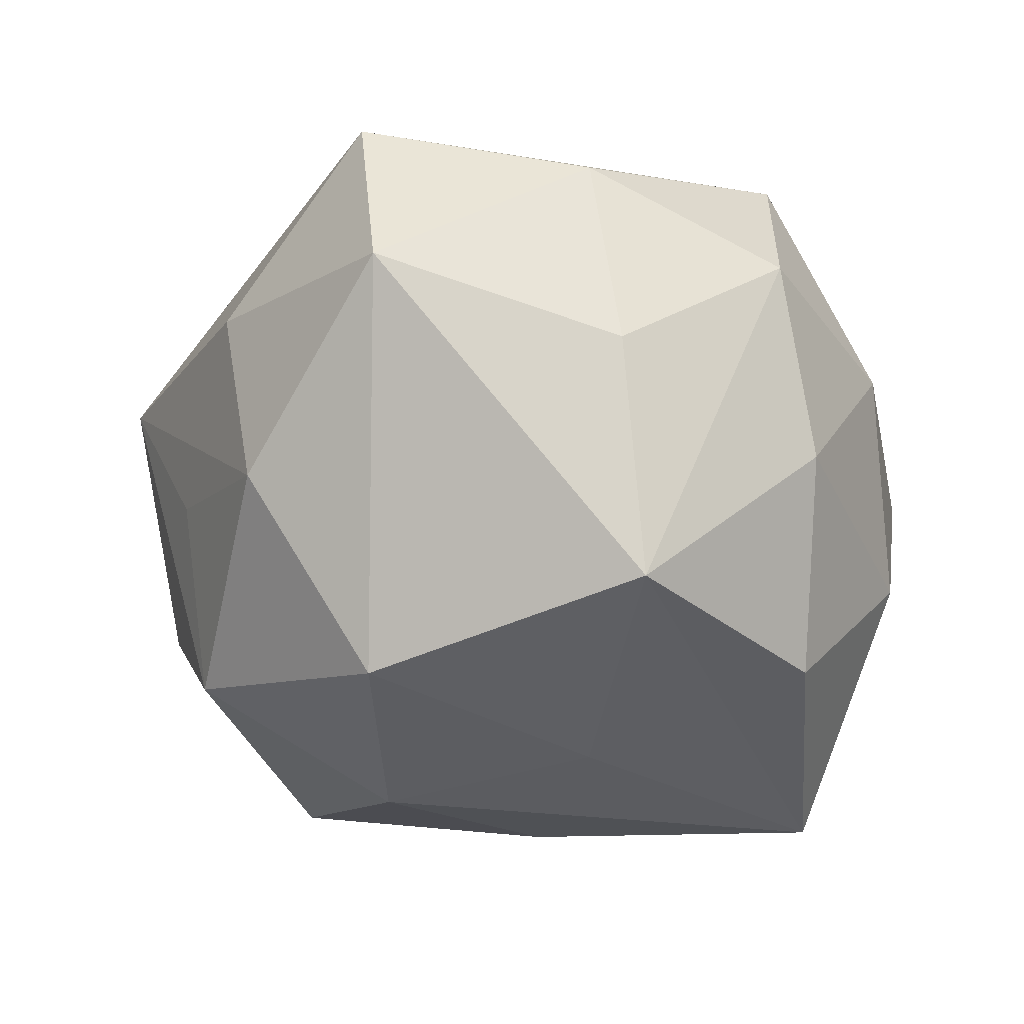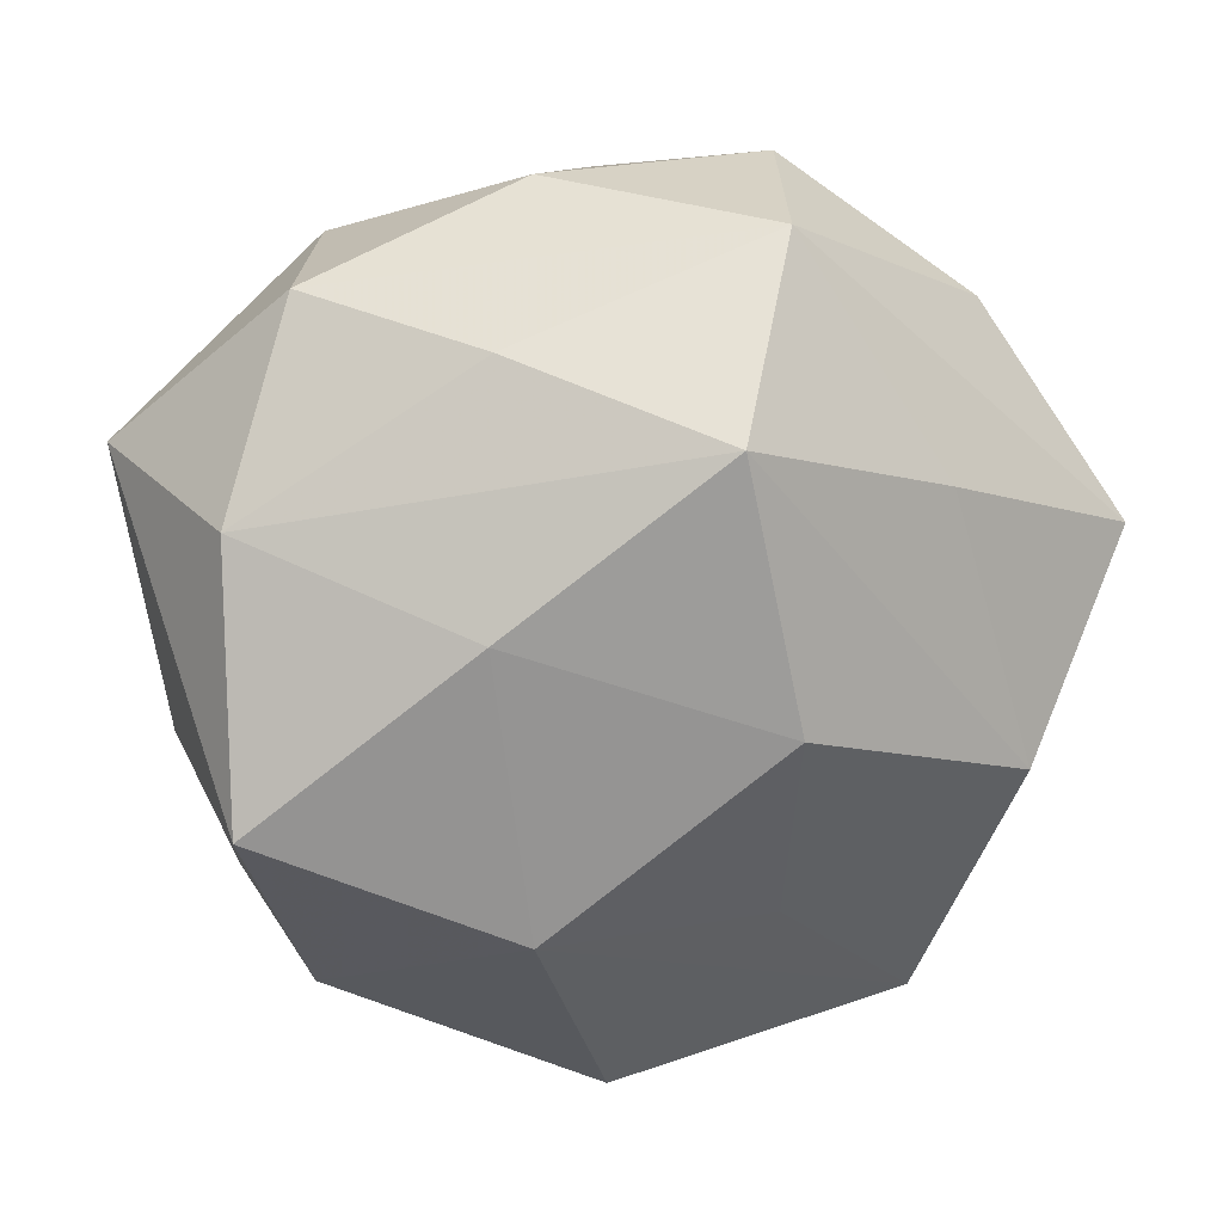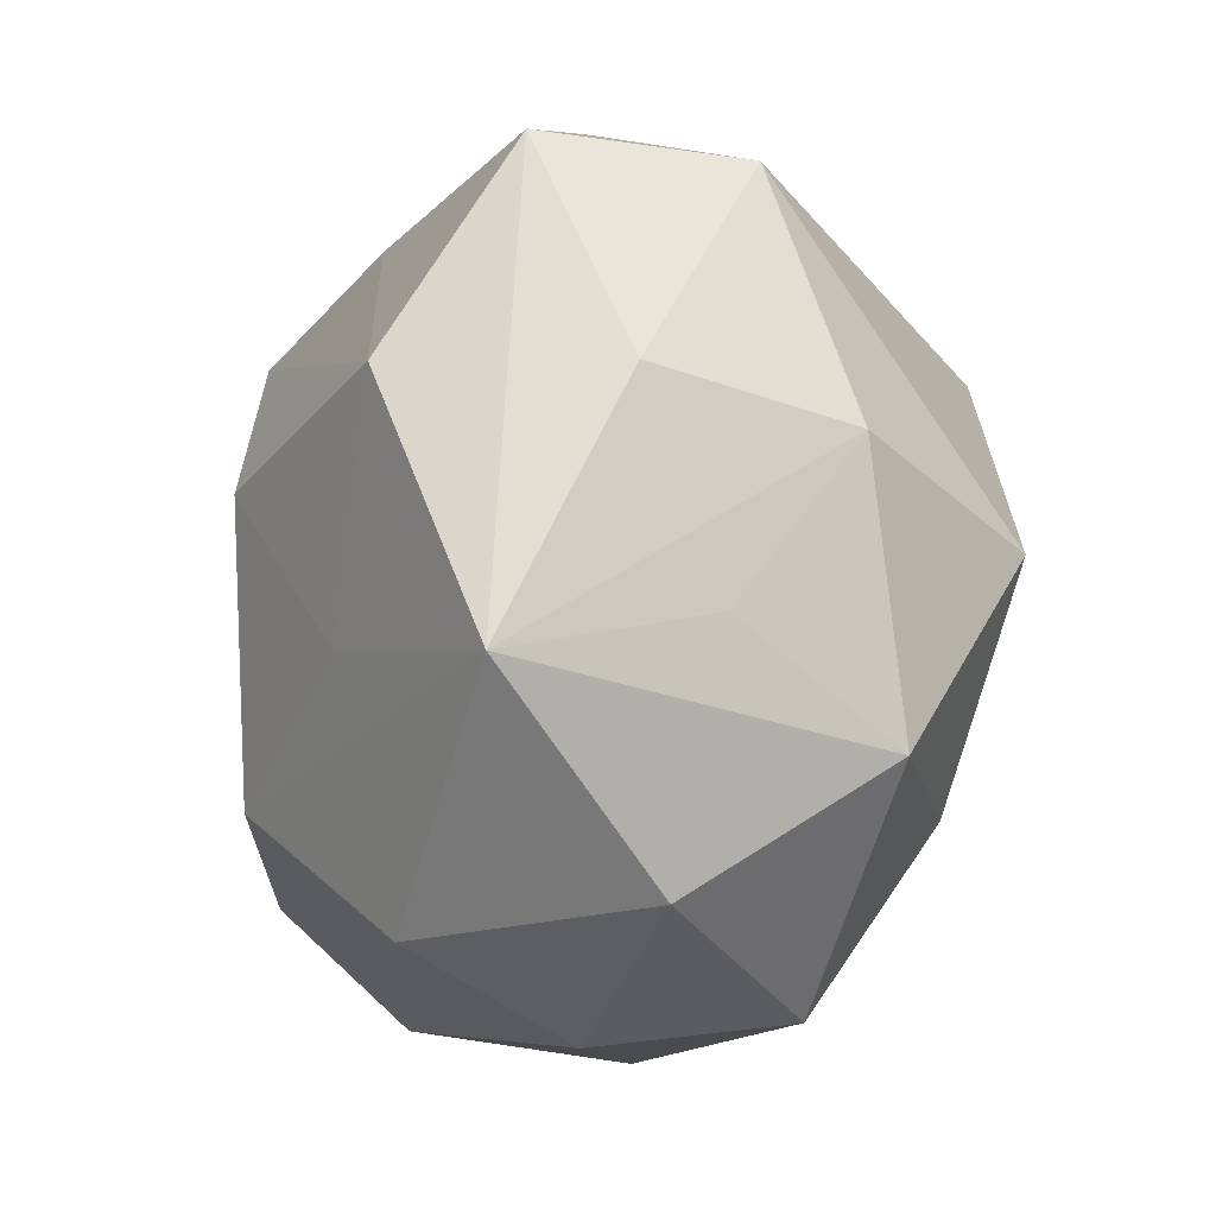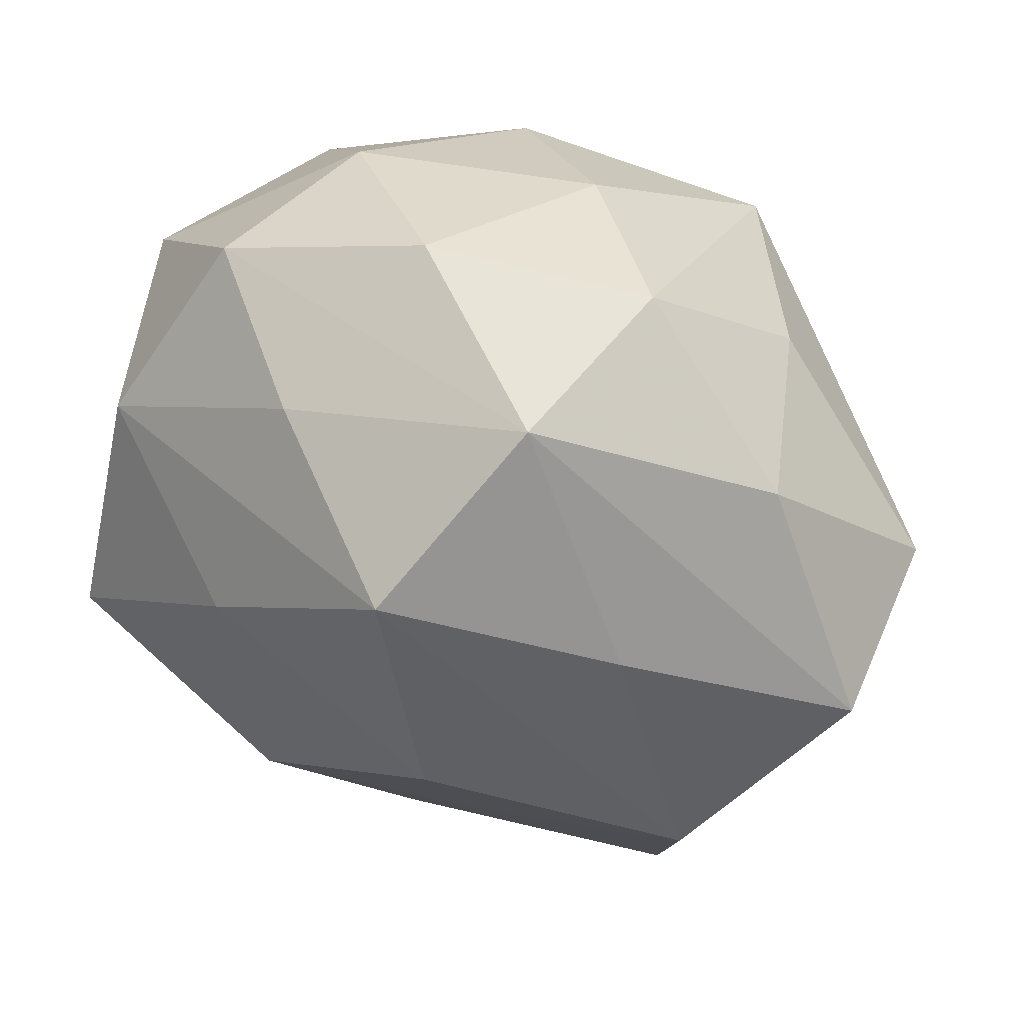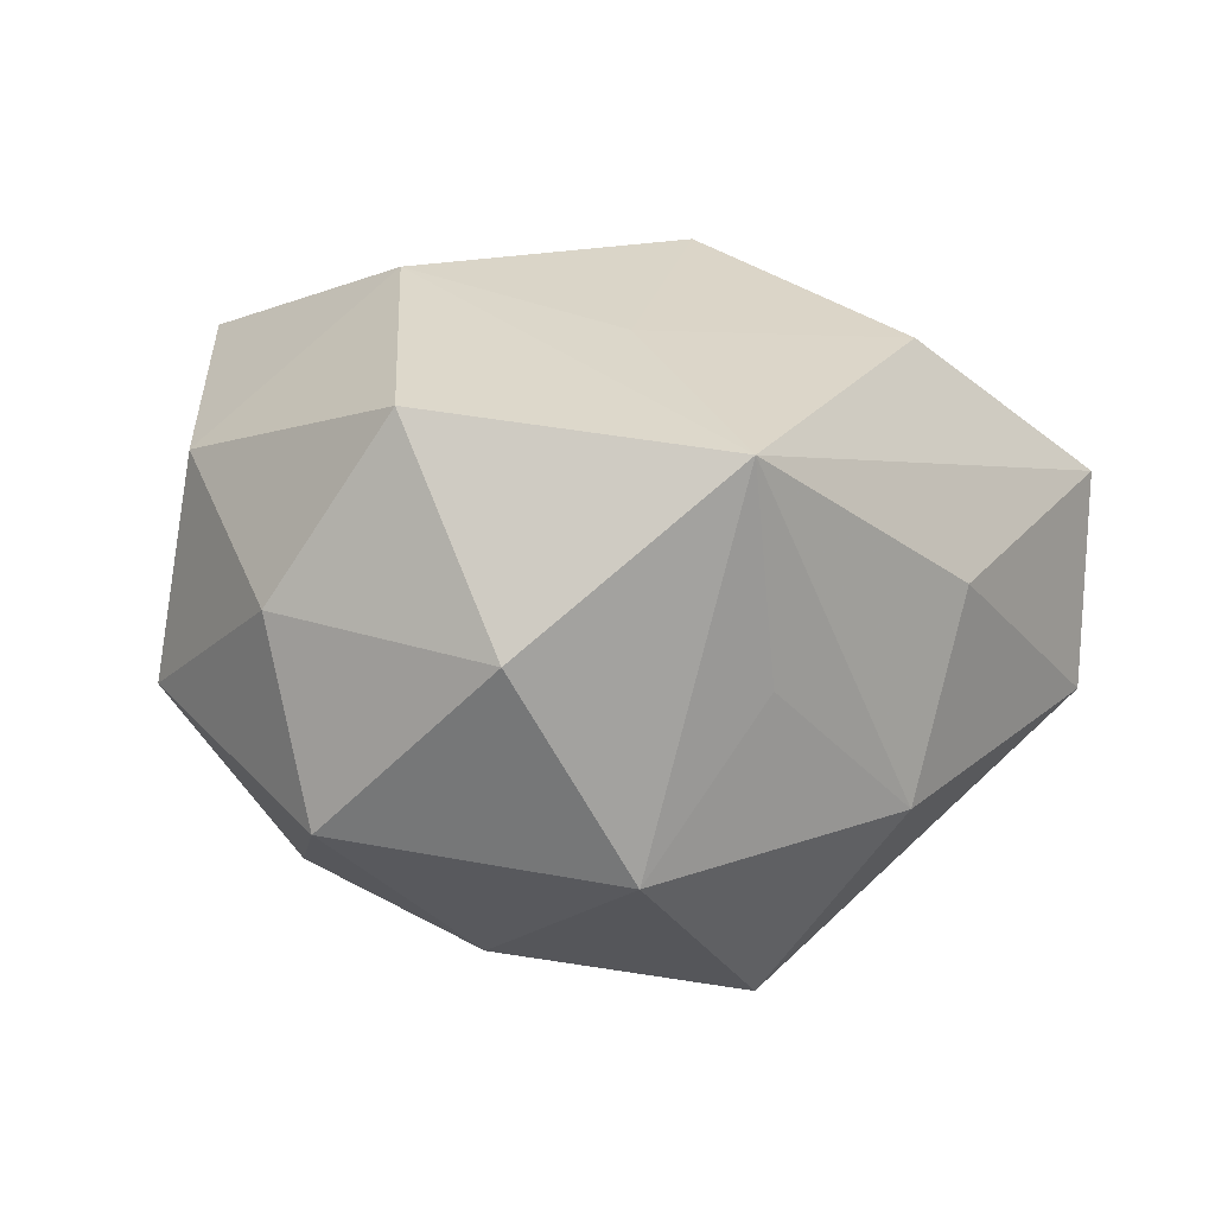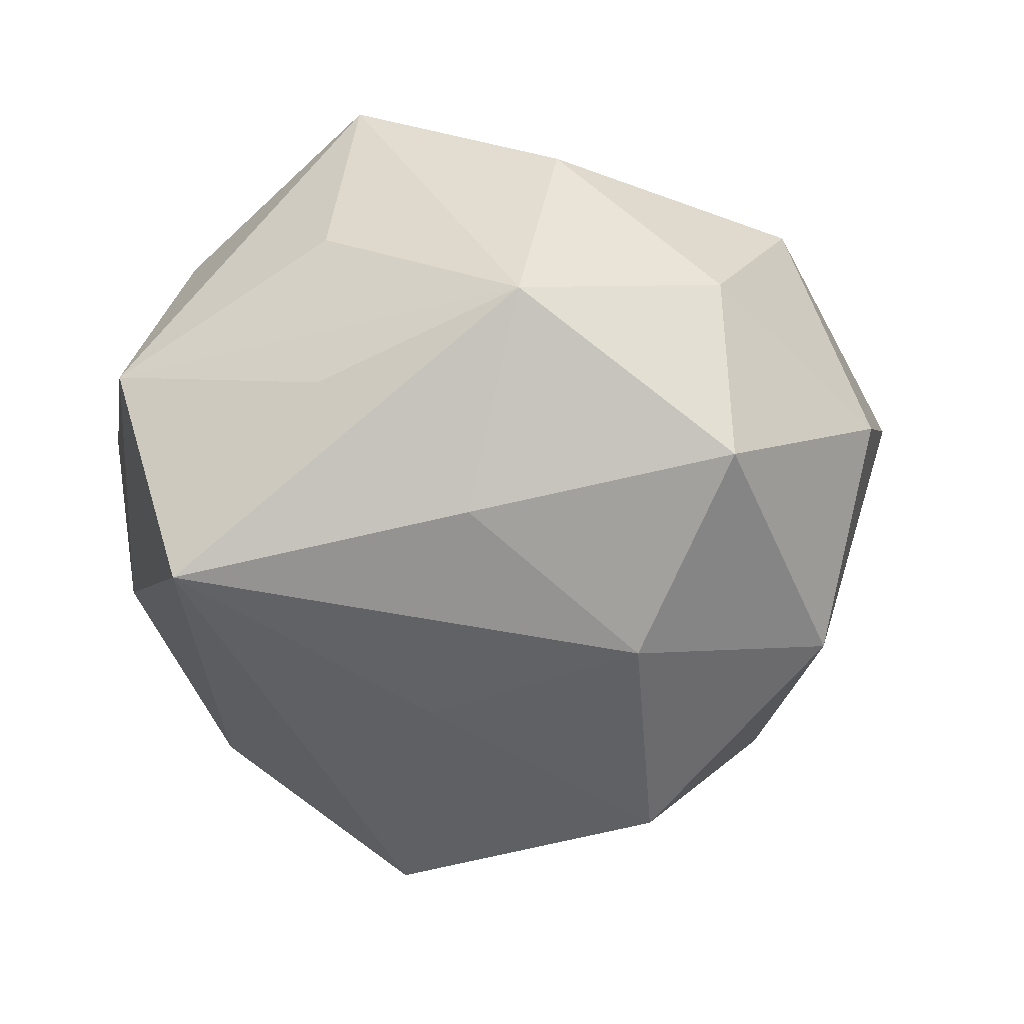
<metadata>
{"format":"obj","ext":"obj","renderer":"f3d","projection":"perspective","resolution":1024,"background":"white","views":[{"elev":-46.9,"azim":122.4,"up":"+Z"},{"elev":21.6,"azim":-13.1,"up":"+Y"},{"elev":-48.1,"azim":82.5,"up":"+Y"},{"elev":53.0,"azim":27.4,"up":"+Y"},{"elev":0.8,"azim":20.1,"up":"+Z"},{"elev":-39.6,"azim":-55.0,"up":"+Z"}]}
</metadata>
<code>
v 0.01344 -0.02636 0.03054
v 0.03256 0.03392 -0.01678
v 0.05741 0.01014 0.01572
v 0.009539 -0.05456 -0.005668
v 0.0555 0.01192 -0.009748
v 0.02256 -0.009808 -0.04406
v 0.01549 0.0485 0.02235
v 0.01914 -0.03973 -0.02938
v 0.04191 -0.01252 0.02995
v -0.04537 0.01648 -0.03403
v -0.05405 0.02162 -0.004169
v 0.02011 0.05084 -0.001039
v 0.04909 -0.01692 0.002669
v -0.02006 -0.04949 -8.218e-05
v 0.03245 -0.03511 -0.008547
v -0.01643 0.03768 0.02496
v -0.01535 -0.04717 -0.02412
v -0.04605 -0.009842 0.03418
v 0.0118 -0.0003032 0.04341
v -0.04648 -0.005905 -0.0139
v 0.003808 0.04577 -0.01914
v -0.03067 -0.01799 -0.02992
v -0.04162 -0.0332 -0.008815
v -0.004389 -0.02545 -0.03872
v -0.01469 0.0328 -0.03594
v -0.02012 0.0115 0.03924
v -0.03624 -0.03557 0.01778
v 0.005475 0.0311 0.04188
v -0.009982 0.002756 -0.03974
v 0.01713 0.02714 -0.04212
v -0.01571 -0.02319 0.03885
v -0.03478 0.04102 0.008132
v -0.003866 -0.05093 0.02127
v 0.03192 0.02104 0.02943
v -0.0494 -0.008227 0.007692
v -0.007916 0.05078 0.00395
v -0.02802 0.04114 -0.01447
v 0.04242 -0.01595 -0.02215
v 0.03368 -0.04568 0.01583
v 0.04147 0.03524 0.007542
v -0.04461 0.0197 0.02242
f 8 17 24
f 33 31 27
f 39 31 33
f 27 31 18
f 18 23 27
f 40 3 5
f 2 40 5
f 12 40 2
f 14 33 27
f 27 23 14
f 14 23 17
f 39 33 4
f 4 8 39
f 17 8 4
f 4 14 17
f 33 14 4
f 24 17 22
f 17 23 22
f 1 31 39
f 1 19 31
f 39 3 9
f 9 1 39
f 19 1 9
f 3 34 9
f 28 19 9
f 9 34 28
f 7 16 28
f 7 40 12
f 28 34 7
f 3 40 7
f 7 34 3
f 16 7 32
f 11 23 35
f 35 18 11
f 23 18 35
f 31 19 26
f 26 18 31
f 26 19 28
f 39 8 15
f 15 38 39
f 8 38 15
f 5 3 13
f 13 38 5
f 13 3 39
f 39 38 13
f 24 29 6
f 5 38 6
f 6 8 24
f 6 38 8
f 12 2 30
f 30 2 5
f 5 6 30
f 30 6 29
f 20 23 11
f 10 30 29
f 25 30 10
f 10 29 24
f 24 22 10
f 10 20 11
f 10 22 23
f 23 20 10
f 36 7 12
f 36 32 7
f 16 32 41
f 18 26 41
f 11 18 41
f 41 32 11
f 28 16 41
f 41 26 28
f 25 10 37
f 32 36 37
f 11 32 37
f 37 10 11
f 21 36 12
f 21 37 36
f 25 37 21
f 12 30 21
f 21 30 25

</code>
